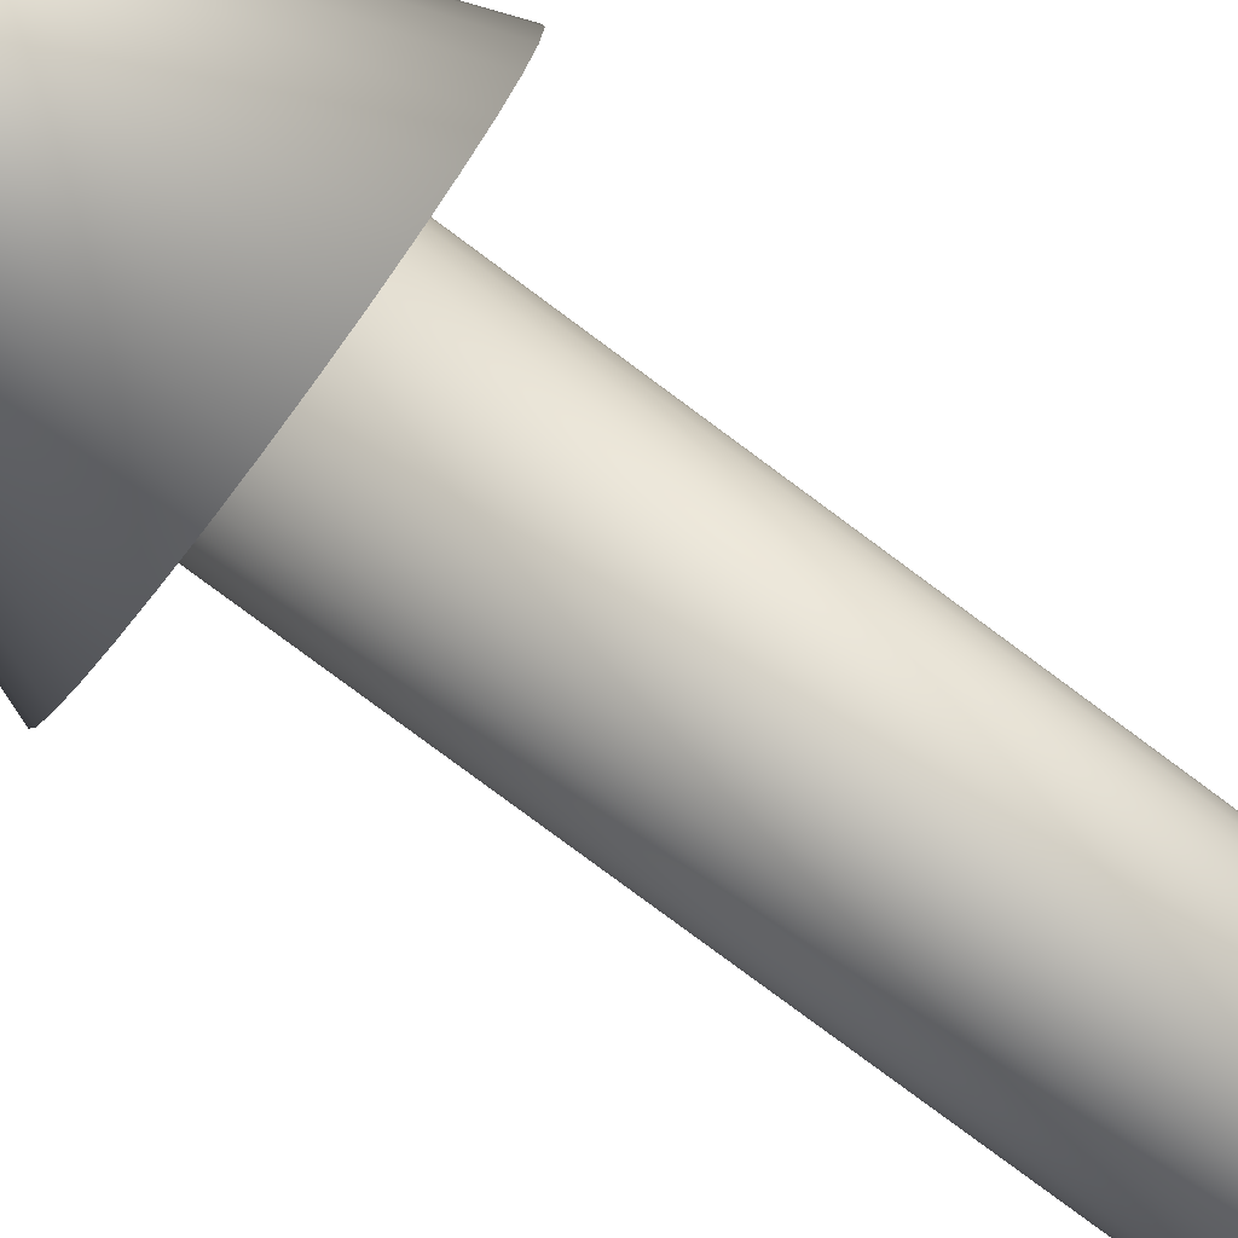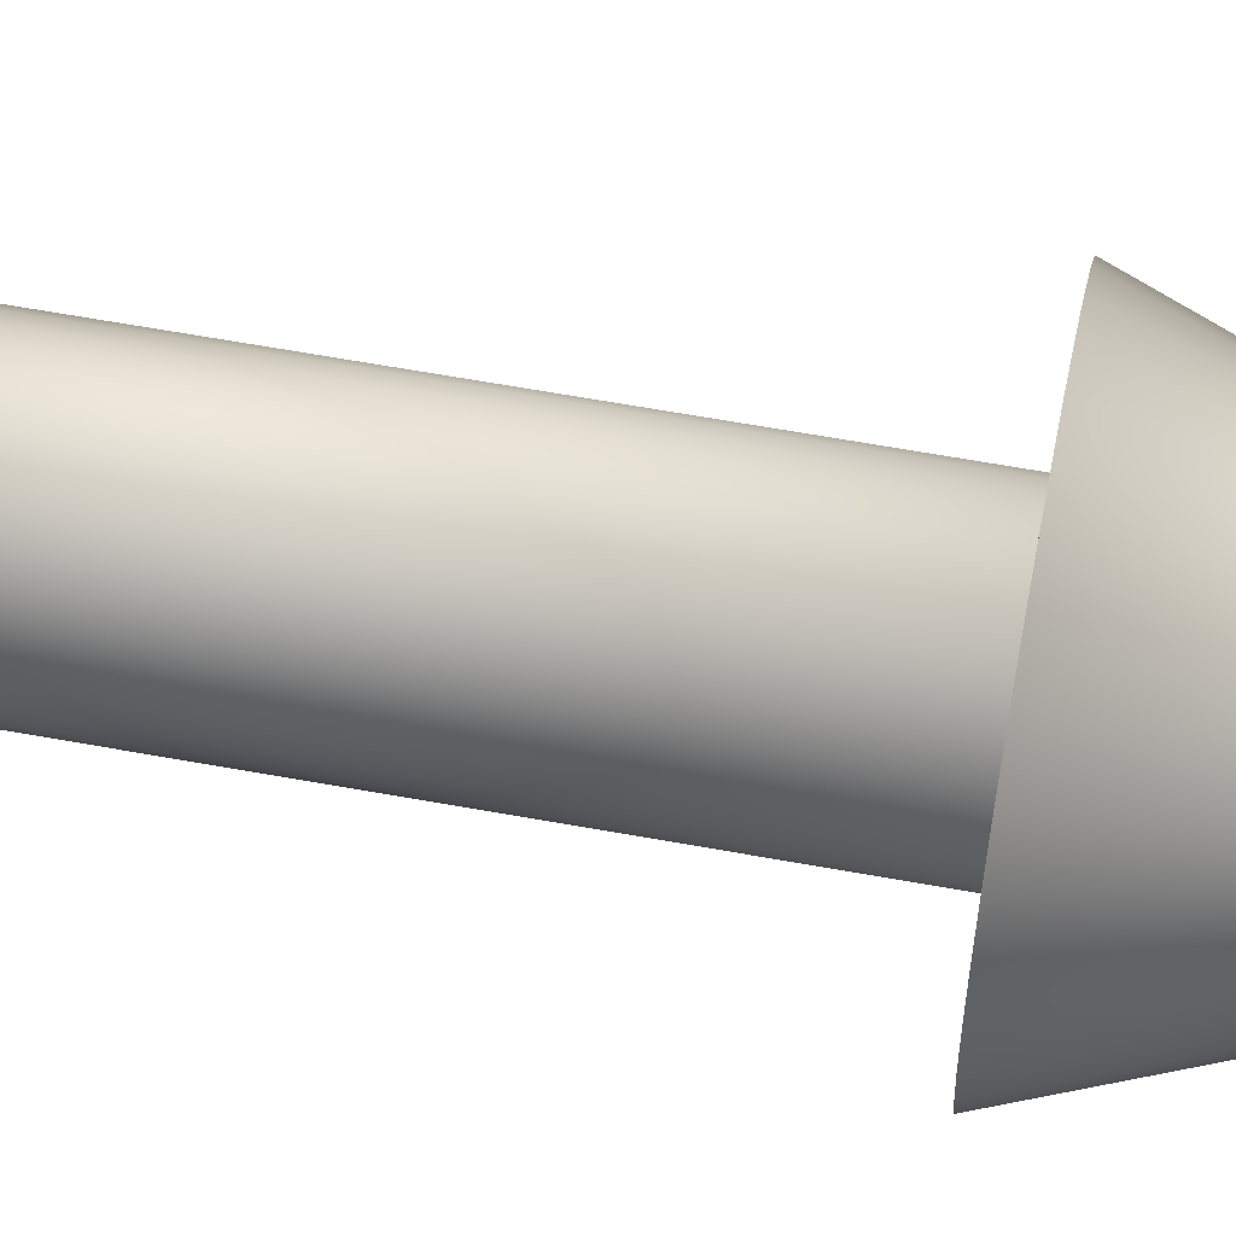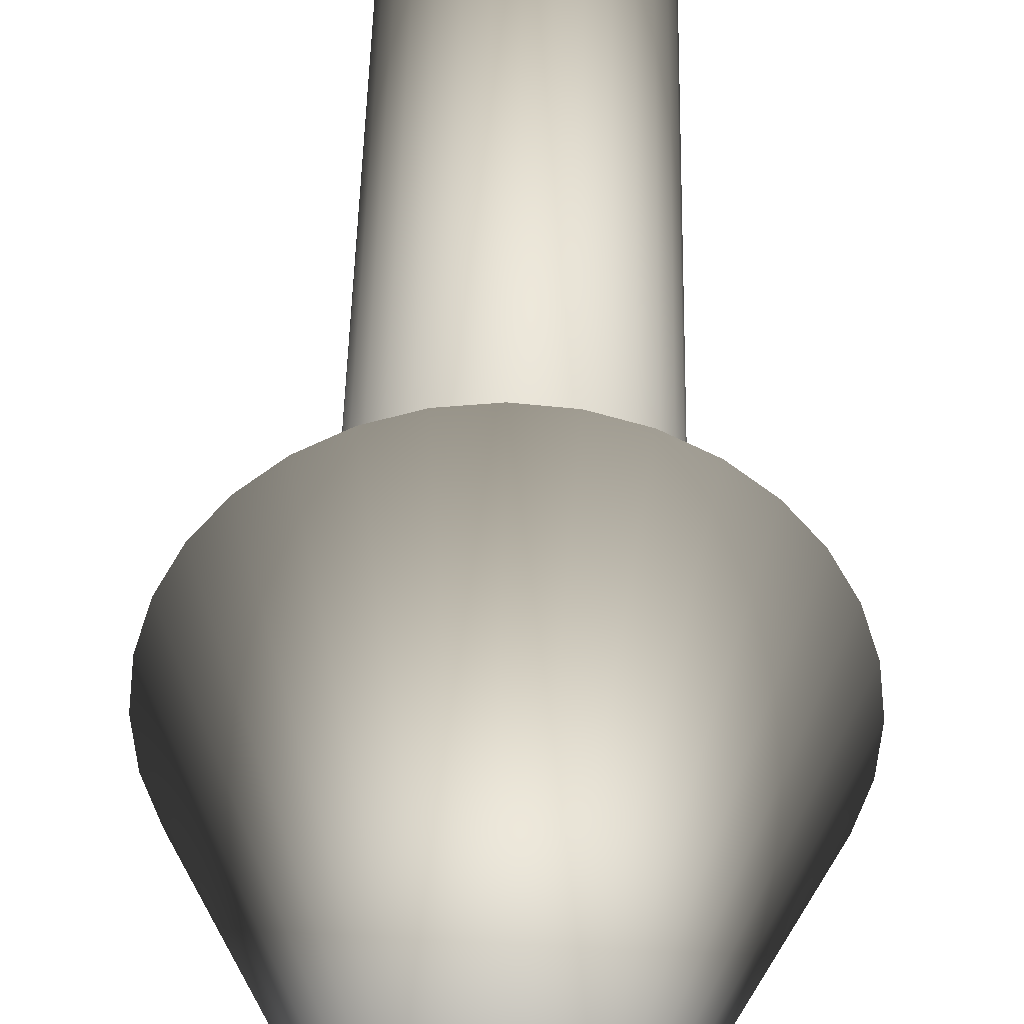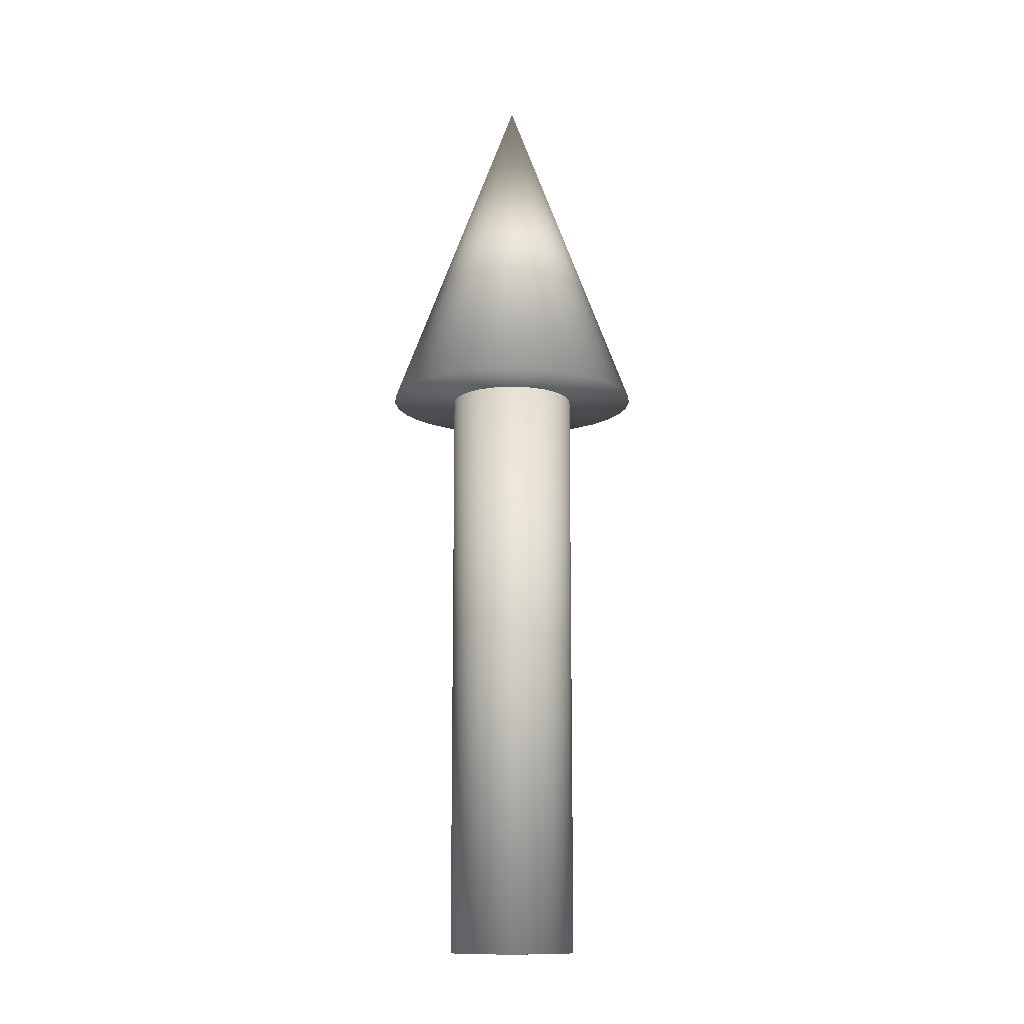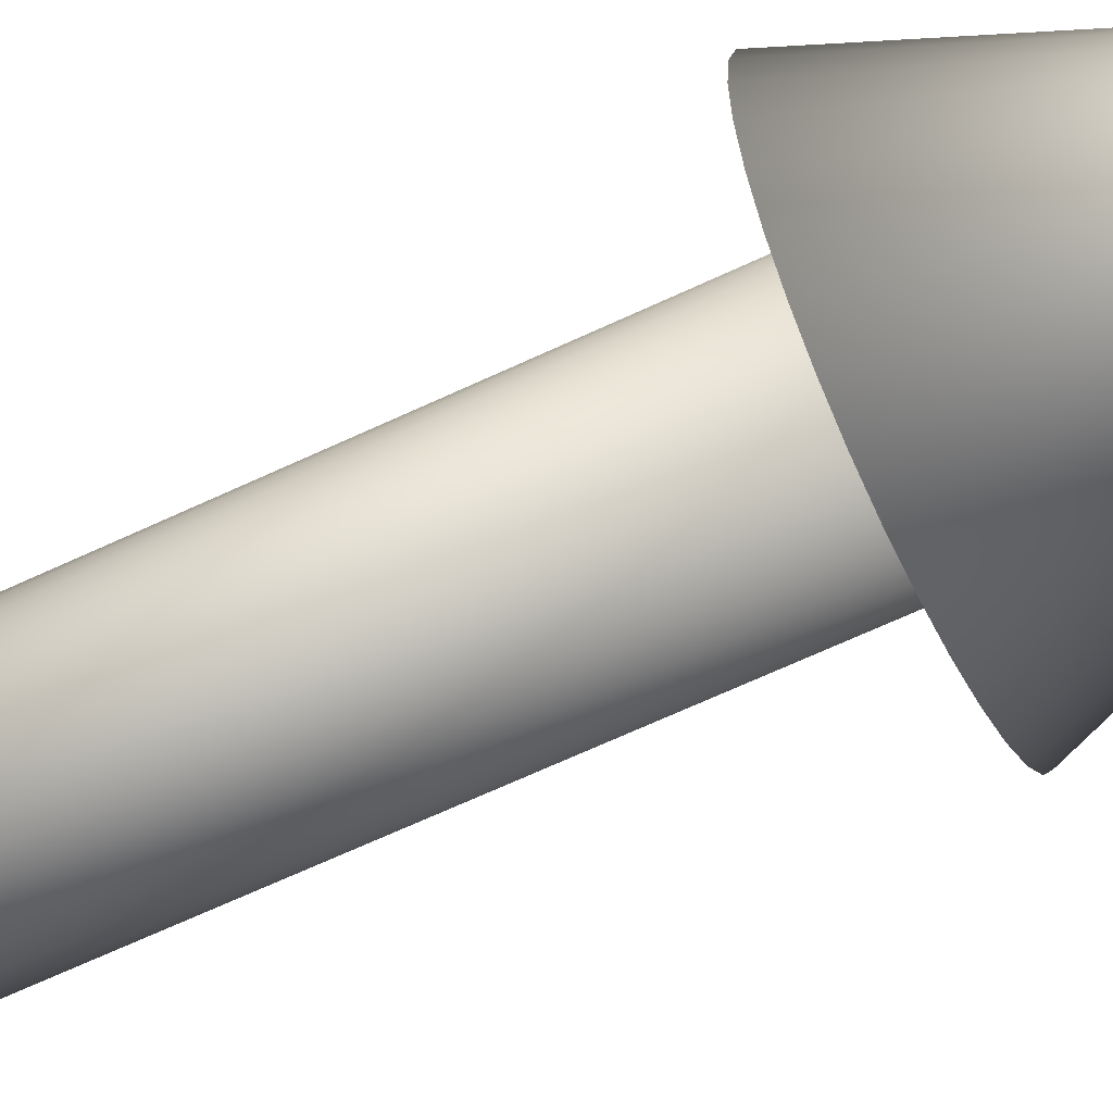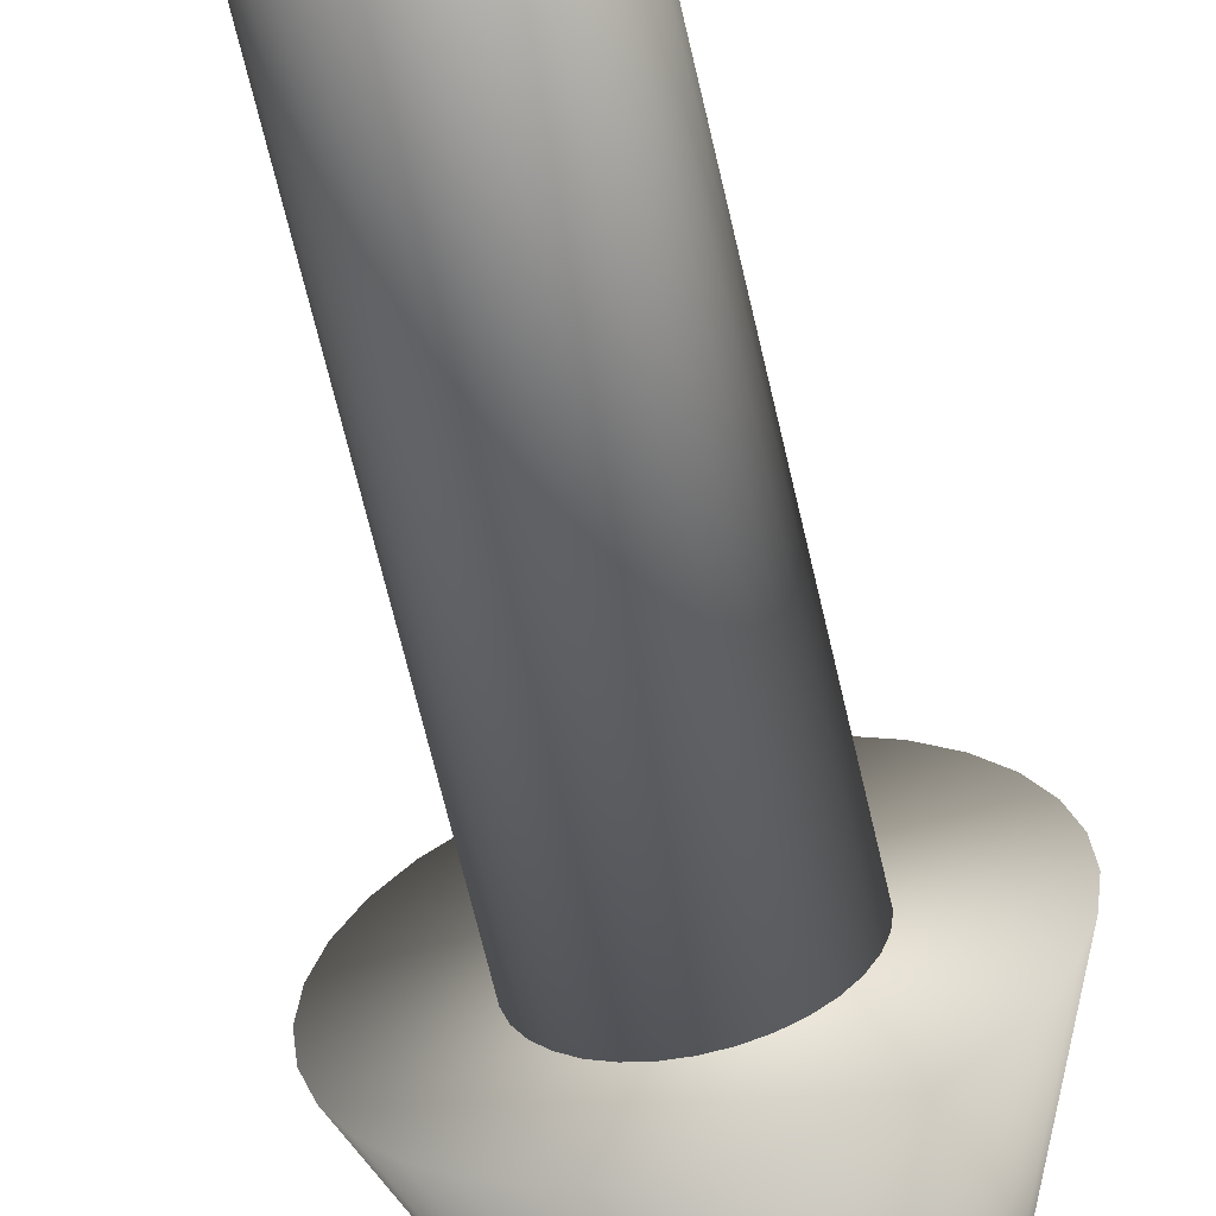
<metadata>
{"format":"obj","ext":"obj","renderer":"f3d","projection":"perspective","resolution":1024,"background":"white","views":[{"elev":-78.2,"azim":-126.7,"up":"+Z"},{"elev":61.2,"azim":100.6,"up":"+Z"},{"elev":34.7,"azim":-179.1,"up":"+Z"},{"elev":-12.5,"azim":45.8,"up":"+Y"},{"elev":-62.6,"azim":115.9,"up":"+Z"},{"elev":-62.4,"azim":12.6,"up":"+Z"}]}
</metadata>
<code>
o Arrow_Cylinder.001
v 0 0.04206 -0.4917
v 0 5.026 -0.4917
v 0.09592 0.04206 -0.4822
v 0.09592 5.026 -0.4822
v 0.1882 0.04206 -0.4542
v 0.1882 5.026 -0.4542
v 0.2732 0.04206 -0.4088
v 0.2732 5.026 -0.4088
v 0.3477 0.04206 -0.3477
v 0.3477 5.026 -0.3477
v 0.4088 0.04206 -0.2732
v 0.4088 5.026 -0.2732
v 0.4542 0.04206 -0.1882
v 0.4542 5.026 -0.1882
v 0.4822 0.04206 -0.09592
v 0.4822 5.026 -0.09592
v 0.4917 0.04206 -0
v 0.4917 5.026 -0
v 0.4822 0.04206 0.09592
v 0.4822 5.026 0.09592
v 0.4542 0.04206 0.1882
v 0.4542 5.026 0.1882
v 0.4088 0.04206 0.2732
v 0.4088 5.026 0.2732
v 0.3477 0.04206 0.3477
v 0.3477 5.026 0.3477
v 0.2732 0.04206 0.4088
v 0.2732 5.026 0.4088
v 0.1882 0.04206 0.4542
v 0.1882 5.026 0.4542
v 0.09592 0.04206 0.4822
v 0.09592 5.026 0.4822
v -0 0.04206 0.4917
v -0 5.026 0.4917
v -0.09592 0.04206 0.4822
v -0.09592 5.026 0.4822
v -0.1882 0.04206 0.4542
v -0.1882 5.026 0.4542
v -0.2732 0.04206 0.4088
v -0.2732 5.026 0.4088
v -0.3477 0.04206 0.3477
v -0.3477 5.026 0.3477
v -0.4088 0.04206 0.2732
v -0.4088 5.026 0.2732
v -0.4542 0.04206 0.1882
v -0.4542 5.026 0.1882
v -0.4822 0.04206 0.09592
v -0.4822 5.026 0.09592
v -0.4917 0.04206 -1e-06
v -0.4917 5.026 -1e-06
v -0.4822 0.04206 -0.09592
v -0.4822 5.026 -0.09592
v -0.4542 0.04206 -0.1882
v -0.4542 5.026 -0.1882
v -0.4088 0.04206 -0.2732
v -0.4088 5.026 -0.2732
v -0.3477 0.04206 -0.3477
v -0.3477 5.026 -0.3477
v -0.2732 0.04206 -0.4088
v -0.2732 5.026 -0.4088
v -0.1882 0.04206 -0.4542
v -0.1882 5.026 -0.4542
v -0.09592 0.04206 -0.4822
v -0.09592 5.026 -0.4822
v 0 4.609 -1
v 0.1951 4.609 -0.9808
v 0.3827 4.609 -0.9239
v 0.5556 4.609 -0.8315
v 0.7071 4.609 -0.7071
v 0.8315 4.609 -0.5556
v 0.9239 4.609 -0.3827
v 0.9808 4.609 -0.1951
v 1 4.609 -0
v 0.9808 4.609 0.1951
v 0.9239 4.609 0.3827
v 0.8315 4.609 0.5556
v 0.7071 4.609 0.7071
v 0.5556 4.609 0.8315
v 0.3827 4.609 0.9239
v 0.1951 4.609 0.9808
v -0 4.609 1
v -0.1951 4.609 0.9808
v -0.3827 4.609 0.9239
v -0.5556 4.609 0.8315
v -0.7071 4.609 0.7071
v -0.8315 4.609 0.5556
v -0.9239 4.609 0.3827
v 0 7.267 0
v -0.9808 4.609 0.1951
v -1 4.609 -1e-06
v -0.9808 4.609 -0.1951
v -0.9239 4.609 -0.3827
v -0.8315 4.609 -0.5556
v -0.7071 4.609 -0.7071
v -0.5556 4.609 -0.8315
v -0.3827 4.609 -0.9239
v -0.1951 4.609 -0.9808
f 2 3 1
f 4 5 3
f 6 7 5
f 8 9 7
f 10 11 9
f 12 13 11
f 14 15 13
f 16 17 15
f 18 19 17
f 20 21 19
f 22 23 21
f 24 25 23
f 26 27 25
f 28 29 27
f 30 31 29
f 32 33 31
f 34 35 33
f 36 37 35
f 38 39 37
f 40 41 39
f 42 43 41
f 44 45 43
f 46 47 45
f 48 49 47
f 50 51 49
f 52 53 51
f 54 55 53
f 56 57 55
f 58 59 57
f 60 61 59
f 38 22 6
f 62 63 61
f 64 1 63
f 31 47 63
f 65 88 66
f 66 88 67
f 67 88 68
f 68 88 69
f 69 88 70
f 70 88 71
f 71 88 72
f 72 88 73
f 73 88 74
f 74 88 75
f 75 88 76
f 76 88 77
f 77 88 78
f 78 88 79
f 79 88 80
f 80 88 81
f 81 88 82
f 82 88 83
f 83 88 84
f 84 88 85
f 85 88 86
f 86 88 87
f 87 88 89
f 89 88 90
f 90 88 91
f 91 88 92
f 92 88 93
f 93 88 94
f 94 88 95
f 95 88 96
f 96 88 97
f 97 88 65
f 72 80 89
f 2 4 3
f 4 6 5
f 6 8 7
f 8 10 9
f 10 12 11
f 12 14 13
f 14 16 15
f 16 18 17
f 18 20 19
f 20 22 21
f 22 24 23
f 24 26 25
f 26 28 27
f 28 30 29
f 30 32 31
f 32 34 33
f 34 36 35
f 36 38 37
f 38 40 39
f 40 42 41
f 42 44 43
f 44 46 45
f 46 48 47
f 48 50 49
f 50 52 51
f 52 54 53
f 54 56 55
f 56 58 57
f 58 60 59
f 60 62 61
f 6 4 62
f 4 2 62
f 2 64 62
f 62 60 58
f 58 56 54
f 54 52 50
f 50 48 46
f 46 44 42
f 42 40 38
f 38 36 34
f 34 32 30
f 30 28 26
f 26 24 22
f 22 20 18
f 18 16 22
f 16 14 22
f 14 12 10
f 10 8 6
f 62 58 6
f 58 54 6
f 54 50 38
f 50 46 38
f 46 42 38
f 38 34 22
f 34 30 22
f 30 26 22
f 14 10 22
f 10 6 22
f 6 54 38
f 62 64 63
f 64 2 1
f 63 1 3
f 3 5 7
f 7 9 11
f 11 13 7
f 13 15 7
f 15 17 19
f 19 21 15
f 21 23 15
f 23 25 31
f 25 27 31
f 27 29 31
f 31 33 35
f 35 37 31
f 37 39 31
f 39 41 47
f 41 43 47
f 43 45 47
f 47 49 55
f 49 51 55
f 51 53 55
f 55 57 63
f 57 59 63
f 59 61 63
f 63 3 7
f 63 7 15
f 15 23 31
f 31 39 47
f 47 55 63
f 63 15 31
f 97 65 66
f 66 67 68
f 68 69 70
f 70 71 68
f 71 72 68
f 72 73 74
f 74 75 72
f 75 76 72
f 76 77 80
f 77 78 80
f 78 79 80
f 80 81 82
f 82 83 84
f 84 85 86
f 86 87 89
f 89 90 93
f 90 91 93
f 91 92 93
f 93 94 97
f 94 95 97
f 95 96 97
f 97 66 68
f 80 82 89
f 82 84 89
f 84 86 89
f 97 68 72
f 72 76 80
f 89 93 97
f 97 72 89

</code>
